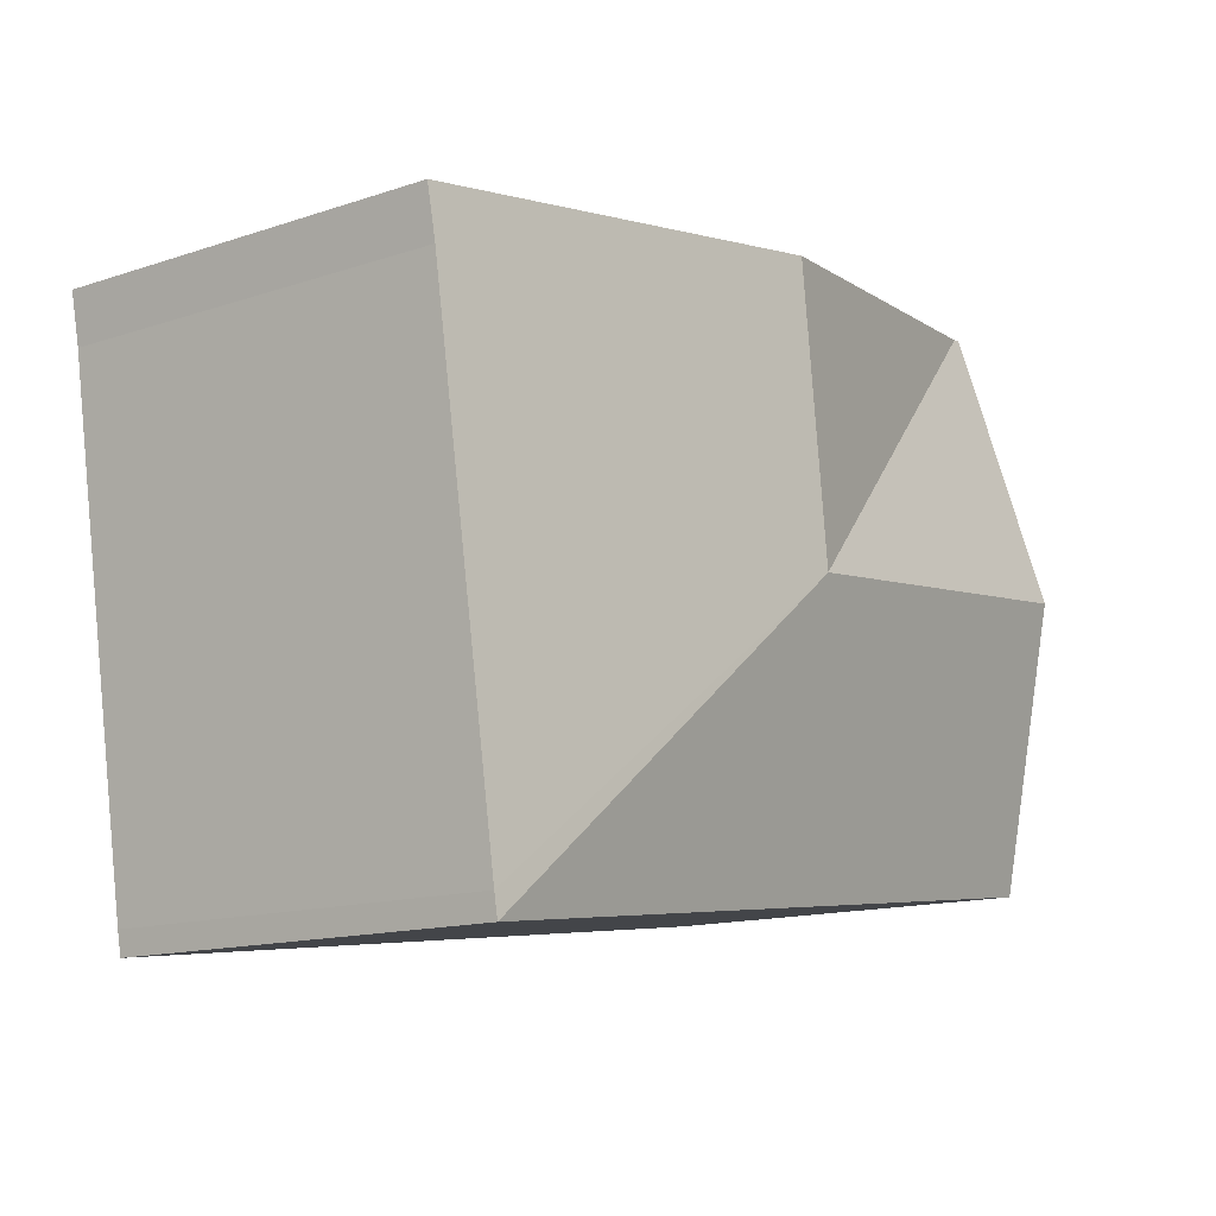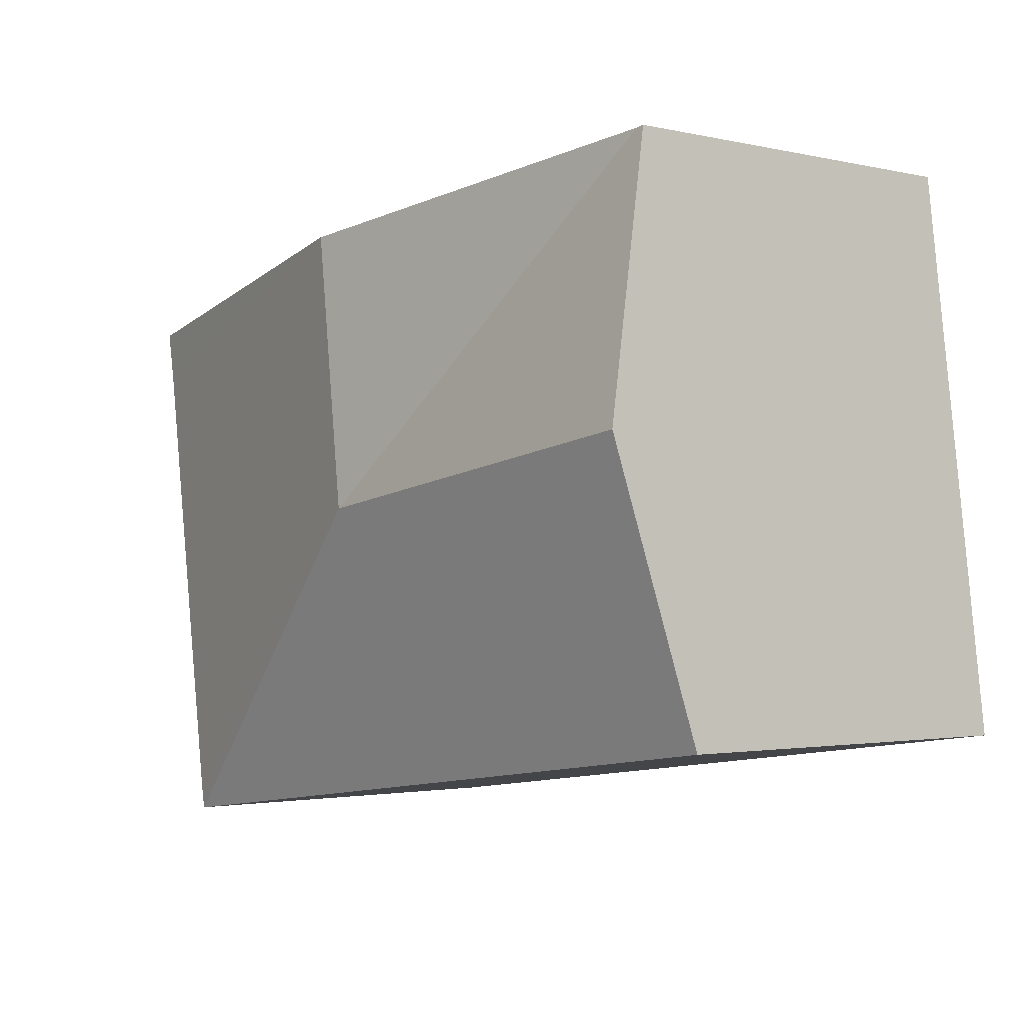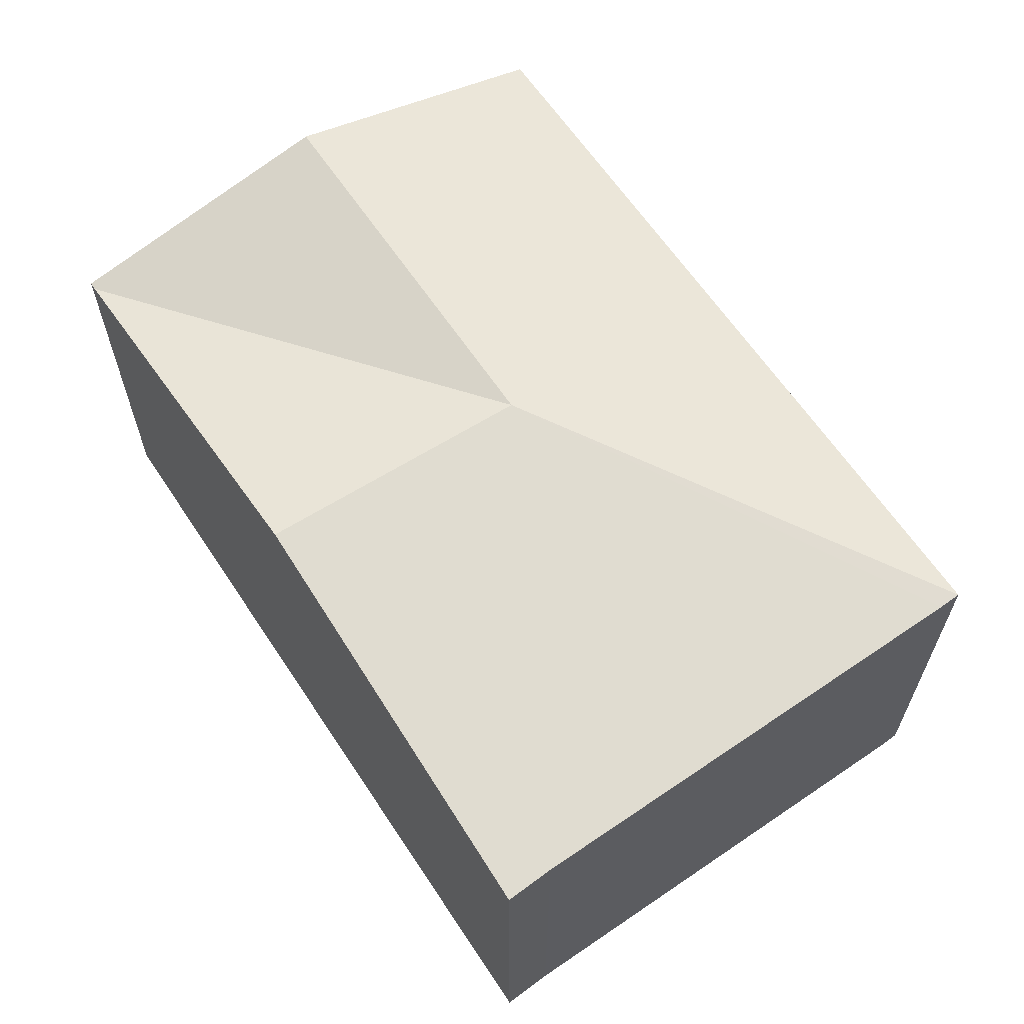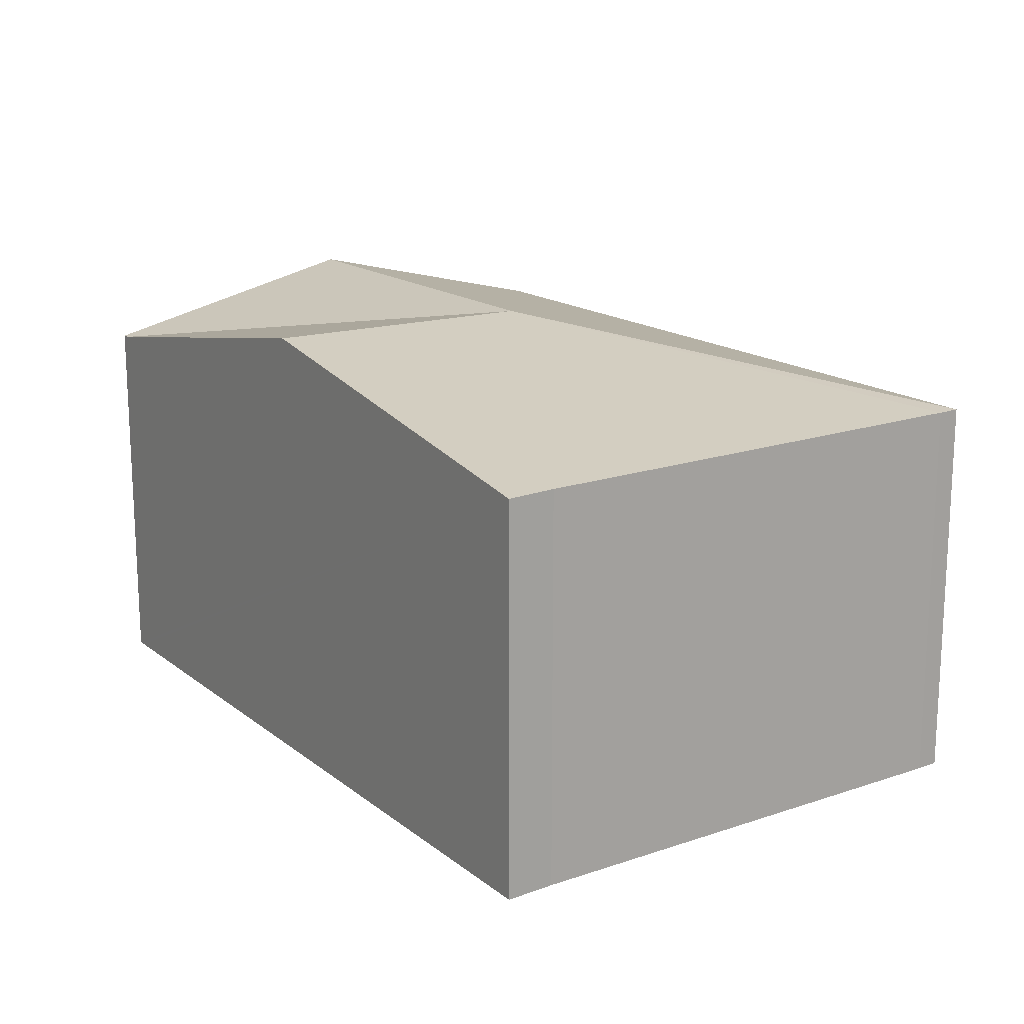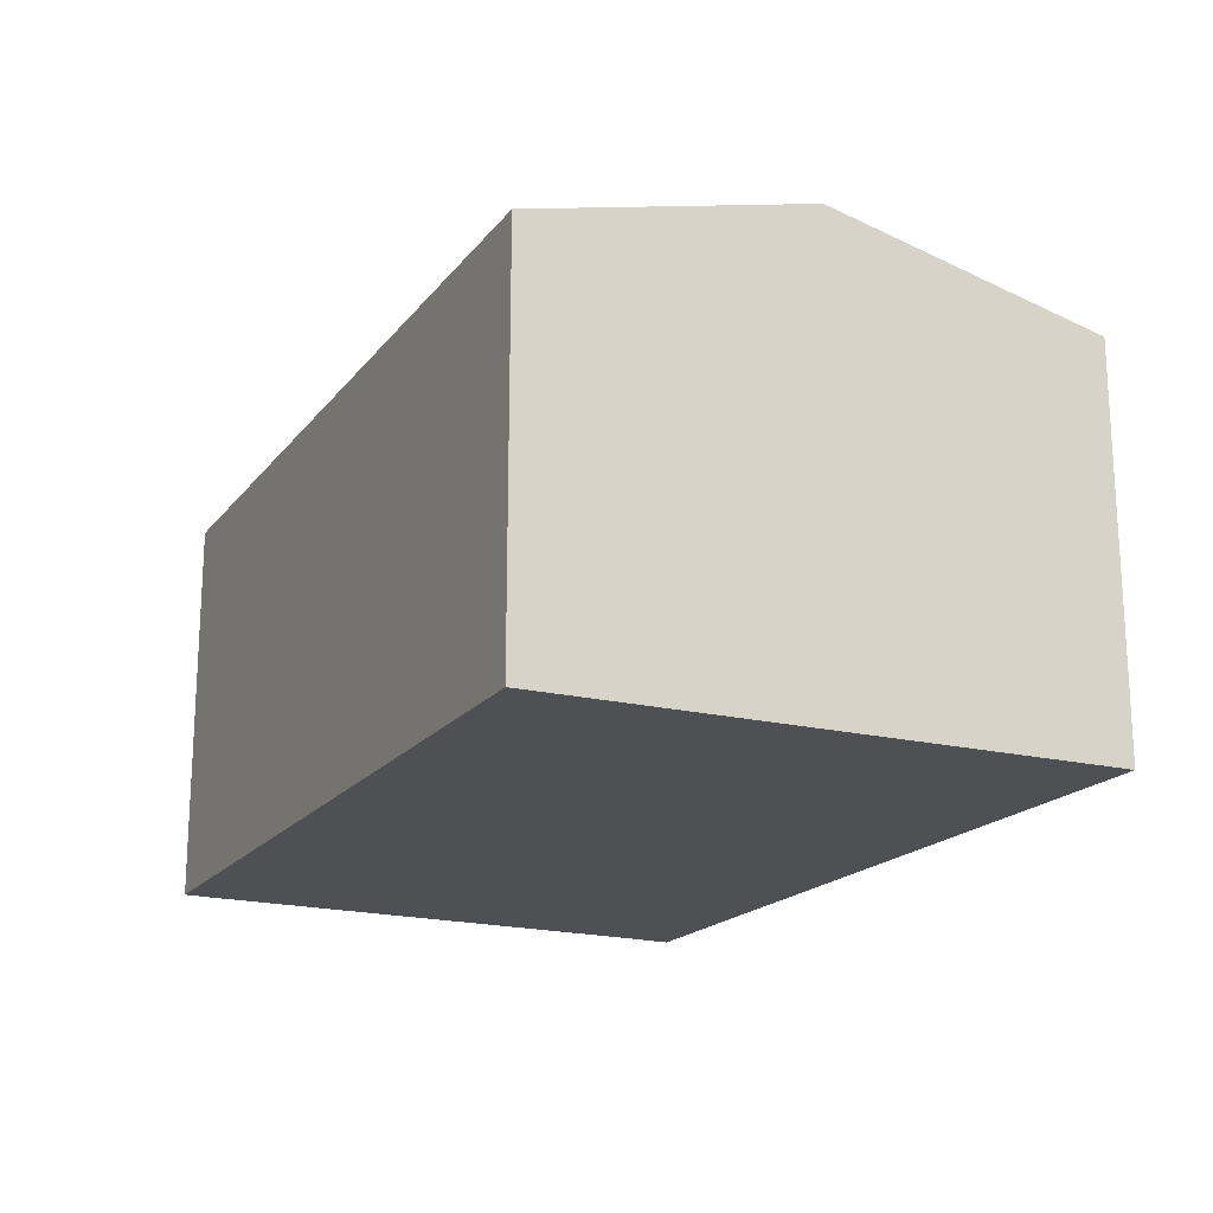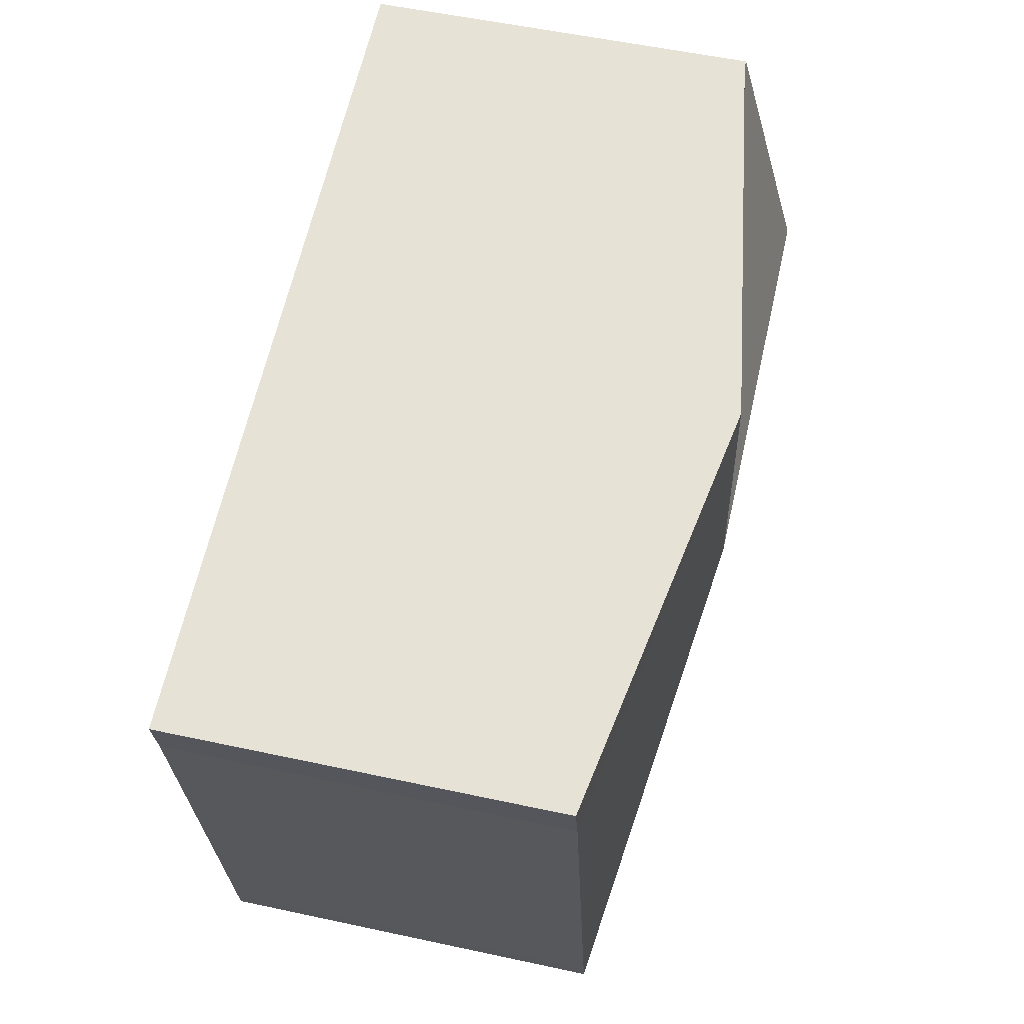
<metadata>
{"format":"obj","ext":"obj","renderer":"f3d","projection":"perspective","resolution":1024,"background":"white","views":[{"elev":-14.2,"azim":126.1,"up":"+Z"},{"elev":-2.0,"azim":-129.4,"up":"+Z"},{"elev":62.5,"azim":64.4,"up":"+Y"},{"elev":16.4,"azim":64.4,"up":"+Y"},{"elev":-18.6,"azim":-108.2,"up":"+Y"},{"elev":55.2,"azim":102.8,"up":"+Z"}]}
</metadata>
<code>
v  0.384 2.001 2.851
v  0.171 2.346 1.434
v  0.34 2.001 2.857
v  2.269 2.346 1.144
v  2.439 2.346 2.566
v  4.539 1.988 2.018
v  4.589 1.985 2.268
v  4.153 2.004 -0.434
v  4.131 2.004 -0.551
v  0 1.998 1.223e-16
v  0.34 -1.749e-16 2.857
v  0.384 -1.746e-16 2.851
v  2.439 -1.571e-16 2.566
v  4.589 -1.389e-16 2.268
v  4.539 -1.236e-16 2.018
v  4.153 2.657e-17 -0.434
v  4.131 3.374e-17 -0.551
v  0 0 0
v  0.171 -8.781e-17 1.434
g defaultobject
f 1 2 3
f 2 1 4
f 4 1 5
f 6 5 7
f 5 6 4
f 4 6 8
f 4 8 9
f 10 4 9
f 4 10 2
f 11 1 3
f 1 11 5
f 5 11 7
f 7 11 12
f 7 12 13
f 7 13 14
f 7 15 6
f 15 7 14
f 6 16 8
f 16 6 15
f 16 9 8
f 9 16 17
f 17 10 9
f 10 17 18
f 2 11 3
f 11 2 10
f 11 10 19
f 19 10 18
f 13 15 14
f 15 13 16
f 16 13 17
f 17 13 18
f 18 13 12
f 18 12 19
f 19 12 11

</code>
